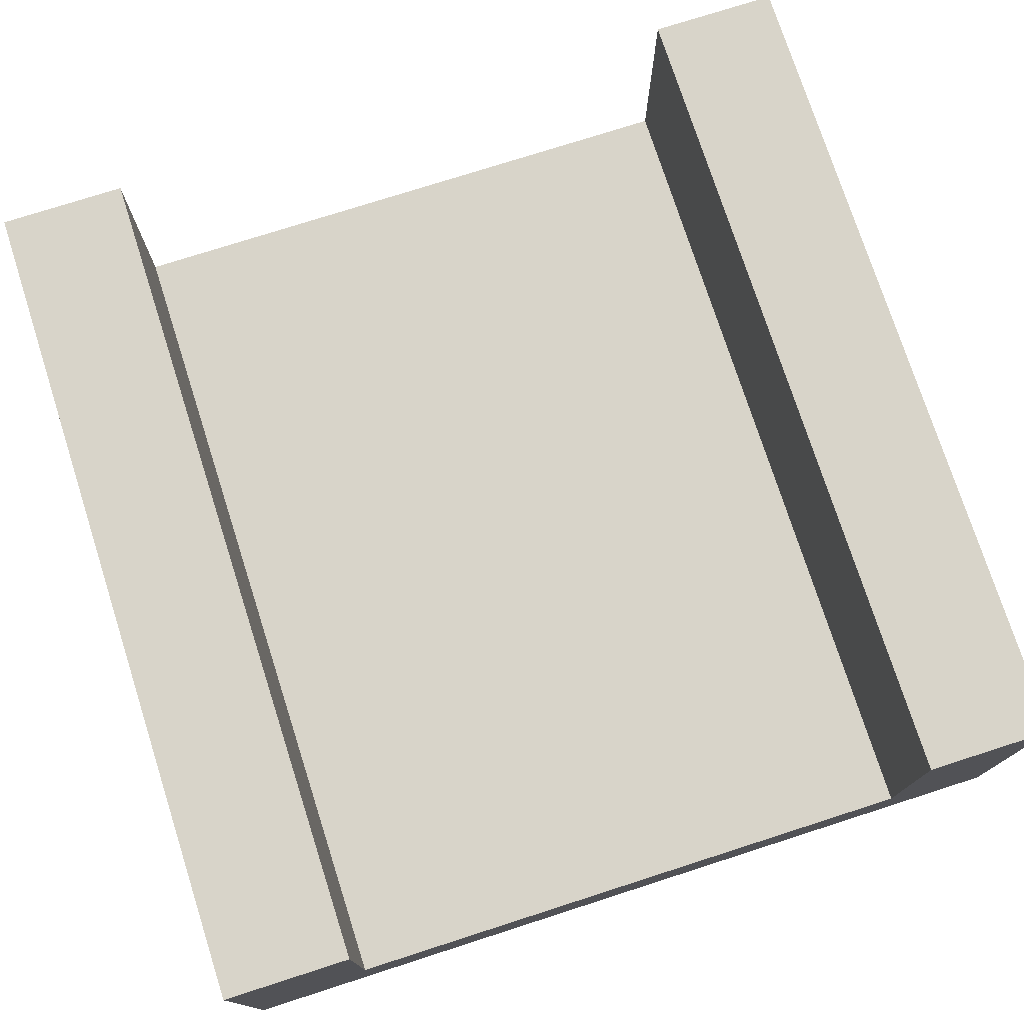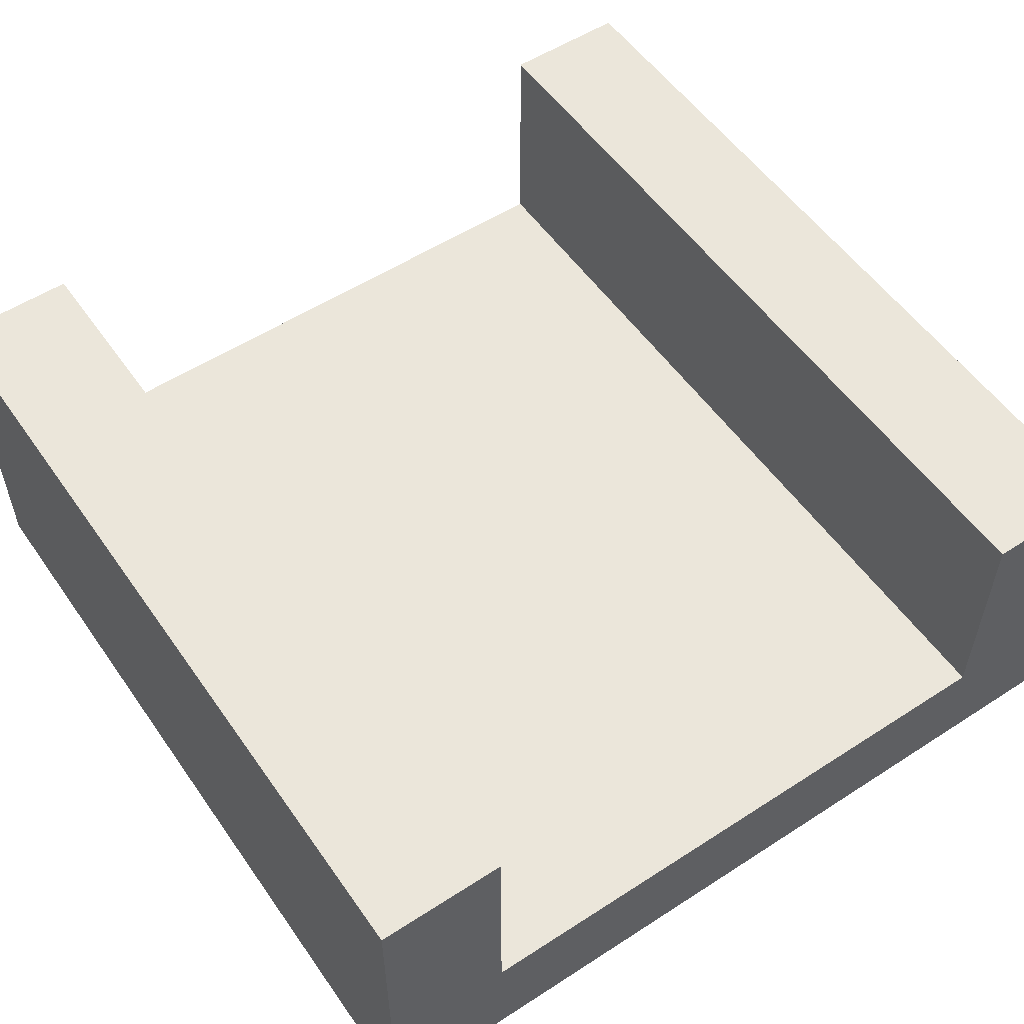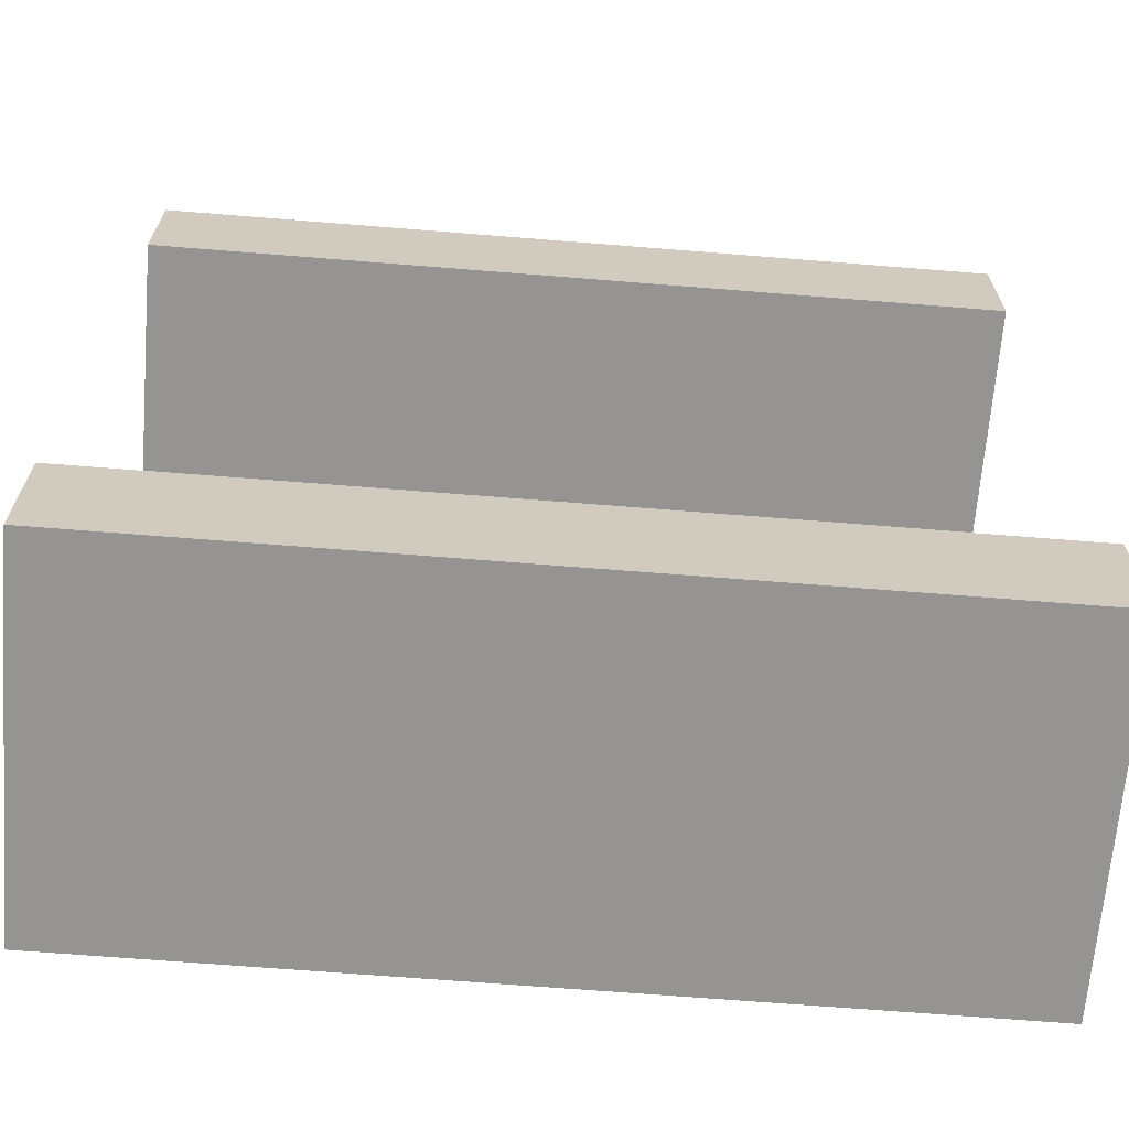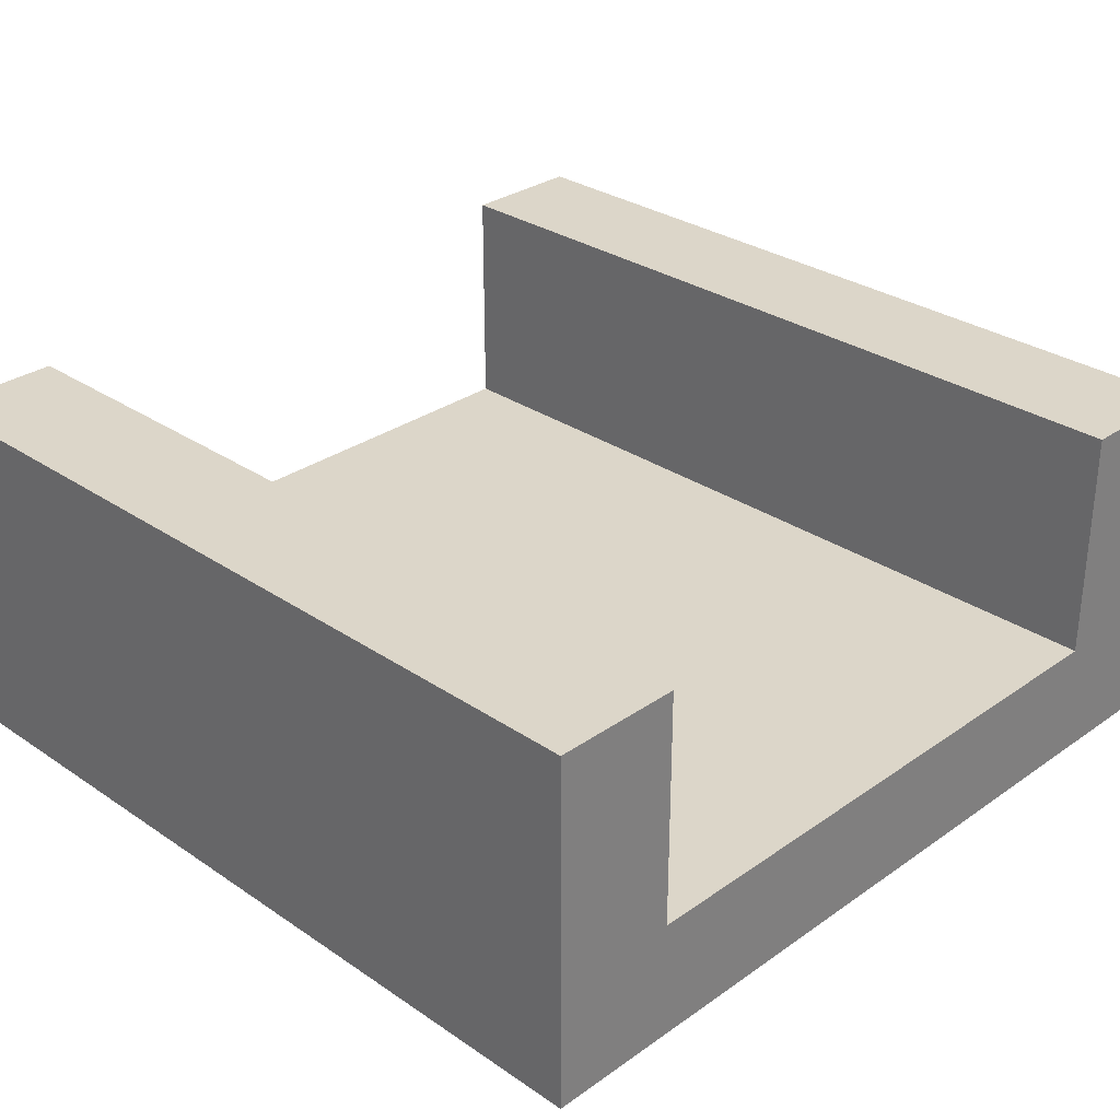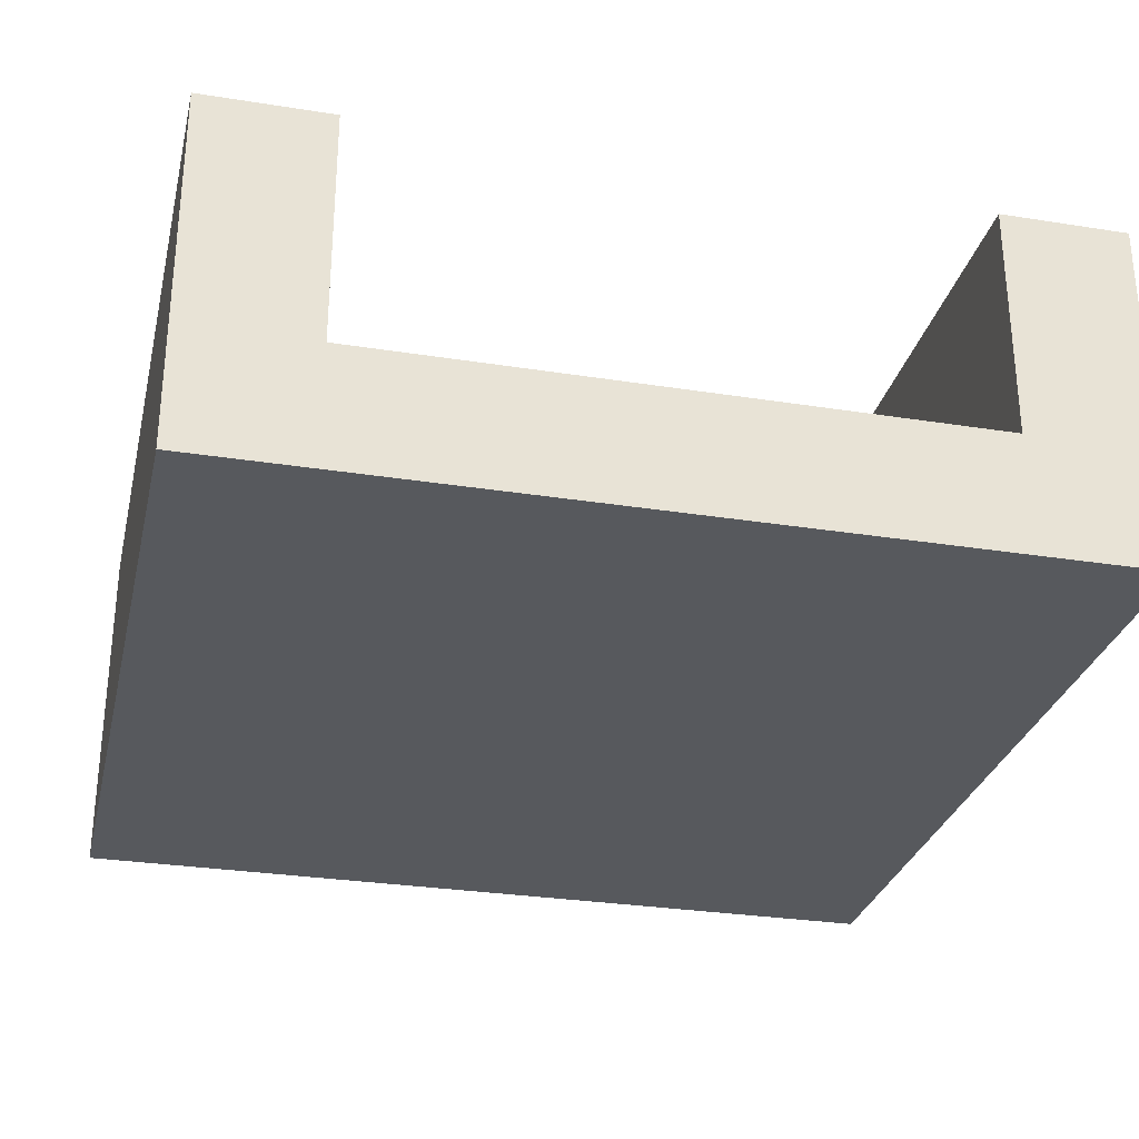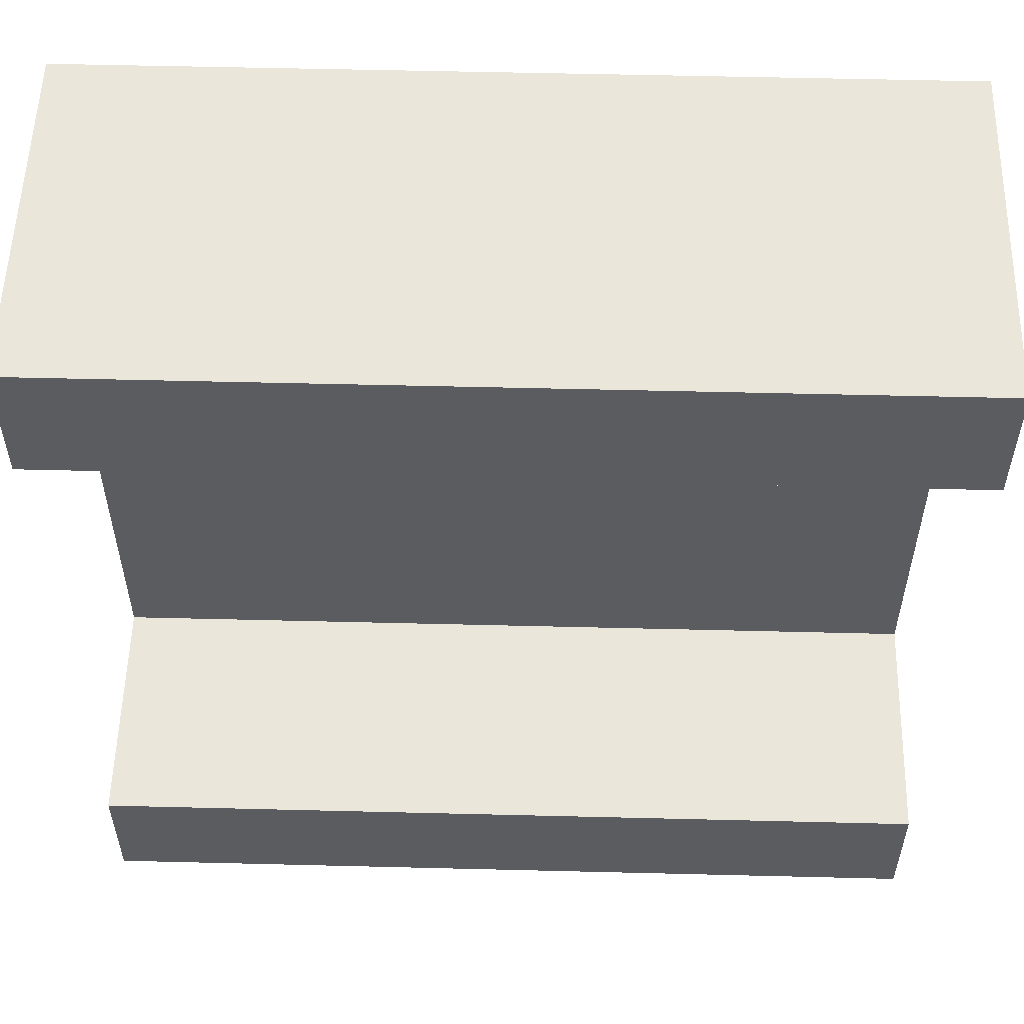
<metadata>
{"format":"obj","ext":"obj","renderer":"f3d","projection":"perspective","resolution":1024,"background":"white","views":[{"elev":75.7,"azim":-107.8,"up":"+Y"},{"elev":54.7,"azim":-124.4,"up":"+Y"},{"elev":-67.2,"azim":175.4,"up":"+Z"},{"elev":30.2,"azim":44.5,"up":"+Y"},{"elev":-29.3,"azim":76.8,"up":"+Y"},{"elev":54.9,"azim":-178.5,"up":"+Z"}]}
</metadata>
<code>
g default
v -3.5 -0.5 2.5
v 3.5 -0.5 2.5
v -3.5 0.5 2.5
v 3.5 0.5 2.5
v -3.5 0.5 -2.5
v 3.5 0.5 -2.5
v -3.5 -0.5 -2.5
v 3.5 -0.5 -2.5
v -3.5 -0.5 3.555
v 3.5 -0.5 3.555
v 3.5 0.5 3.555
v -3.5 0.5 3.555
v -3.5 0.5 -3.555
v 3.5 0.5 -3.555
v 3.5 -0.5 -3.555
v -3.5 -0.5 -3.555
v -3.5 2.458 2.5
v 3.5 2.458 2.5
v -3.5 2.458 3.555
v 3.5 2.458 3.555
v -3.5 2.458 -2.5
v 3.5 2.458 -2.5
v 3.5 2.458 -3.555
v -3.5 2.458 -3.555
g WallRoadMesh:pCube1
f 9 10 11 12
f 3 4 6 5
f 13 14 15 16
f 7 8 2 1
f 2 8 6 4
f 7 1 3 5
f 1 2 10 9
f 2 4 11 10
f 18 17 19 20
f 3 1 9 12
f 21 22 23 24
f 6 8 15 14
f 8 7 16 15
f 7 5 13 16
f 4 3 17 18
f 3 12 19 17
f 12 11 20 19
f 11 4 18 20
f 5 6 22 21
f 6 14 23 22
f 14 13 24 23
f 13 5 21 24

</code>
